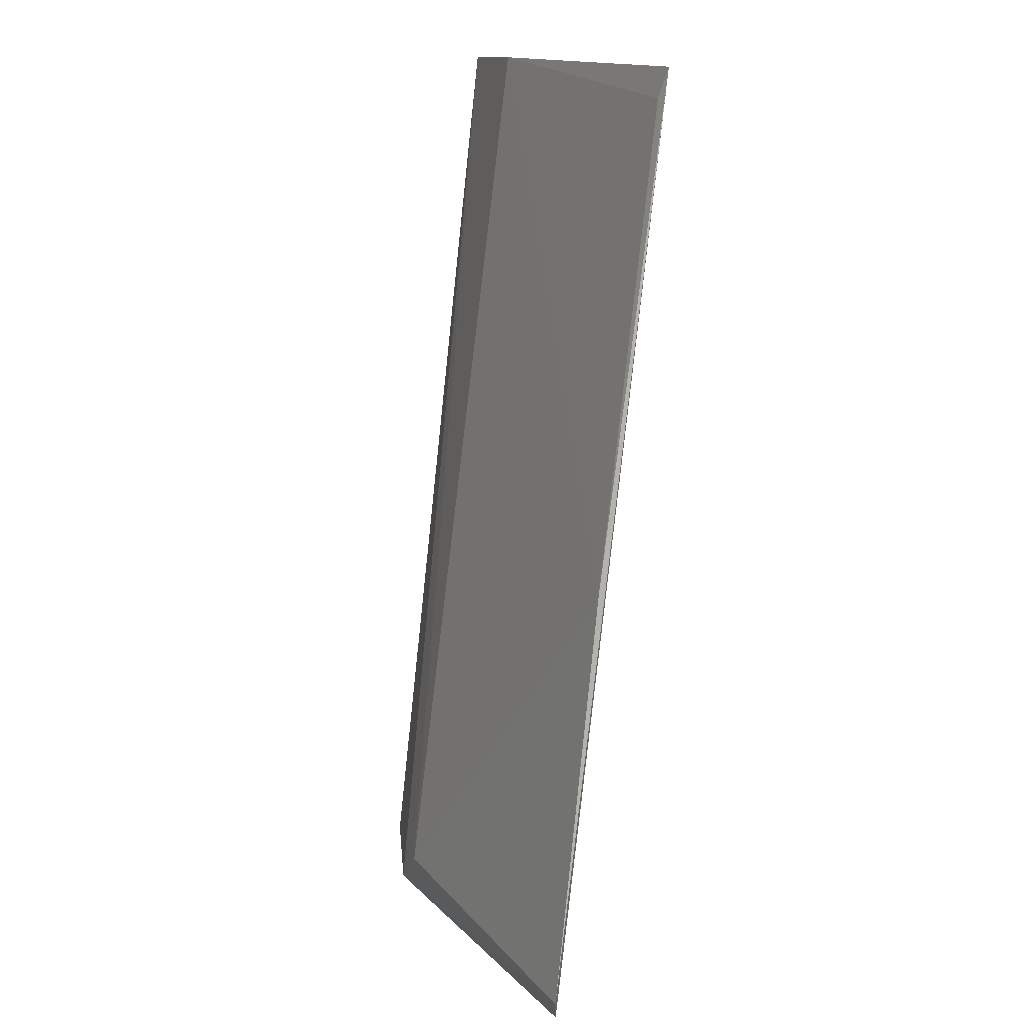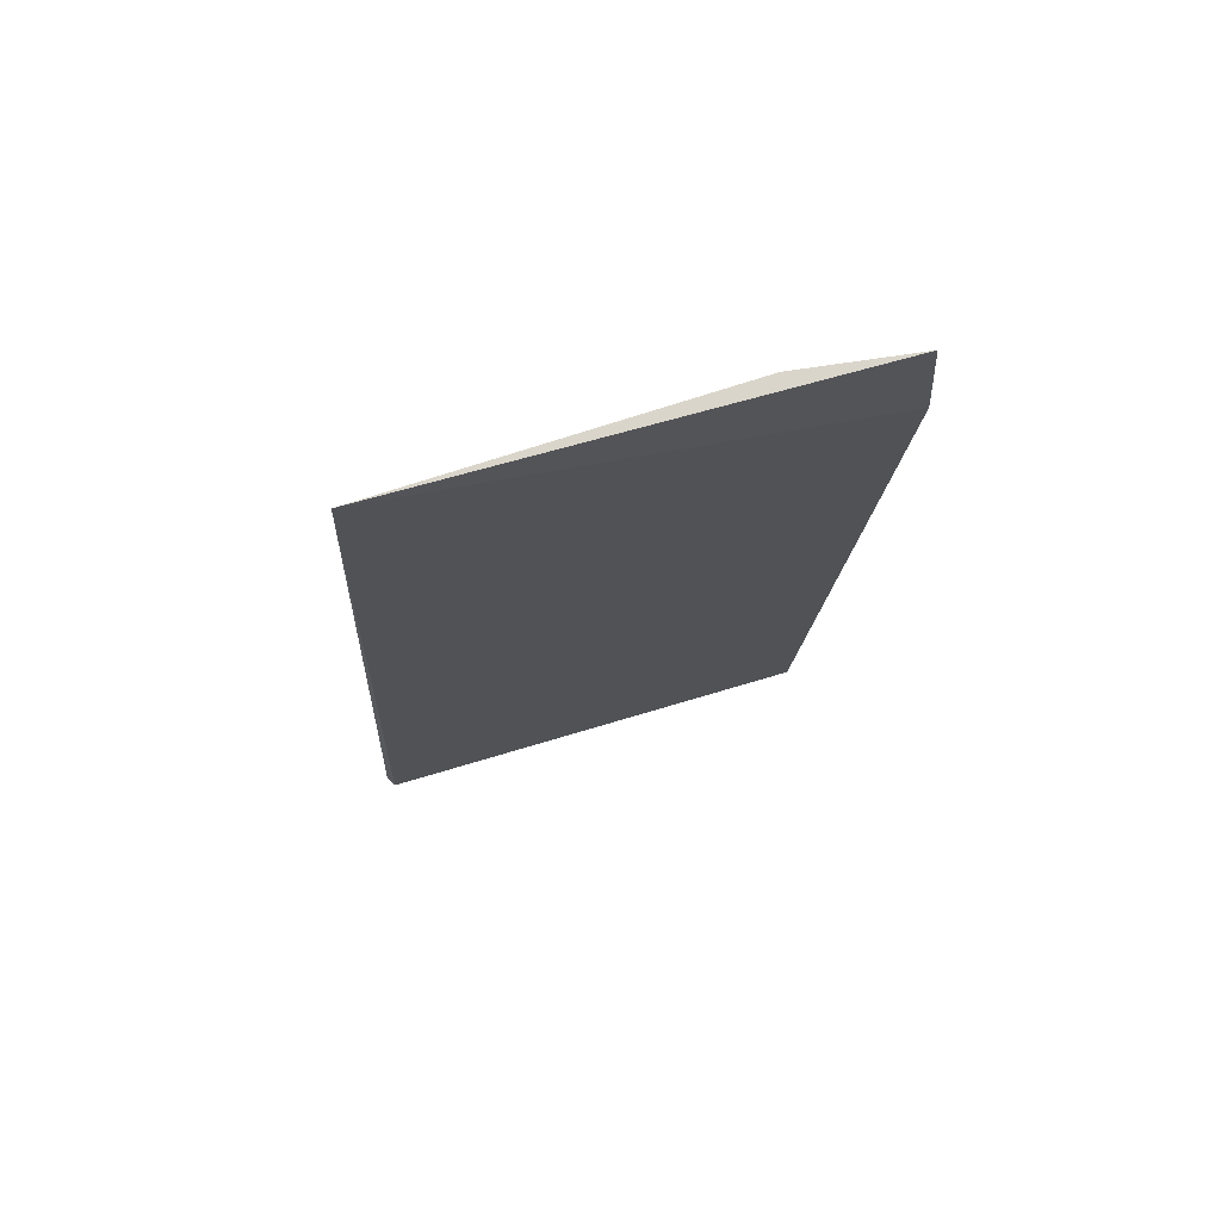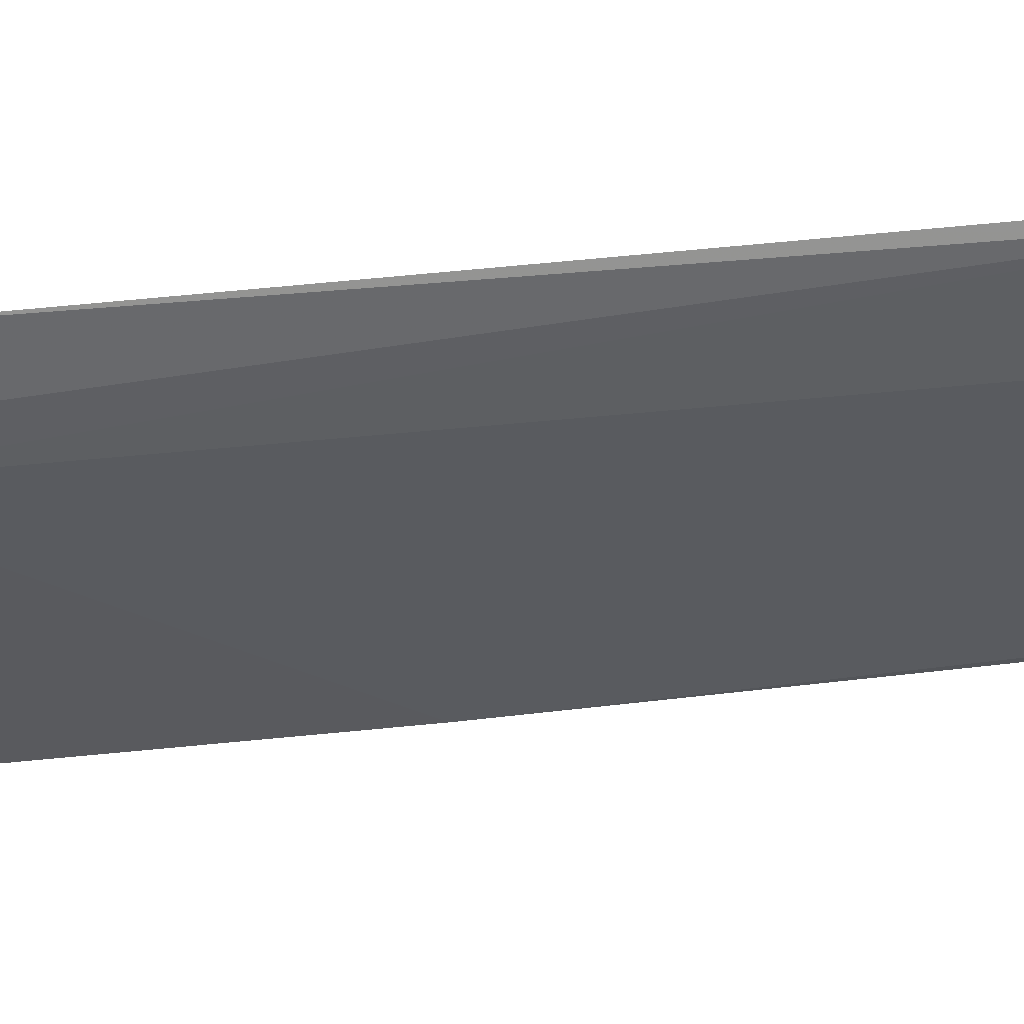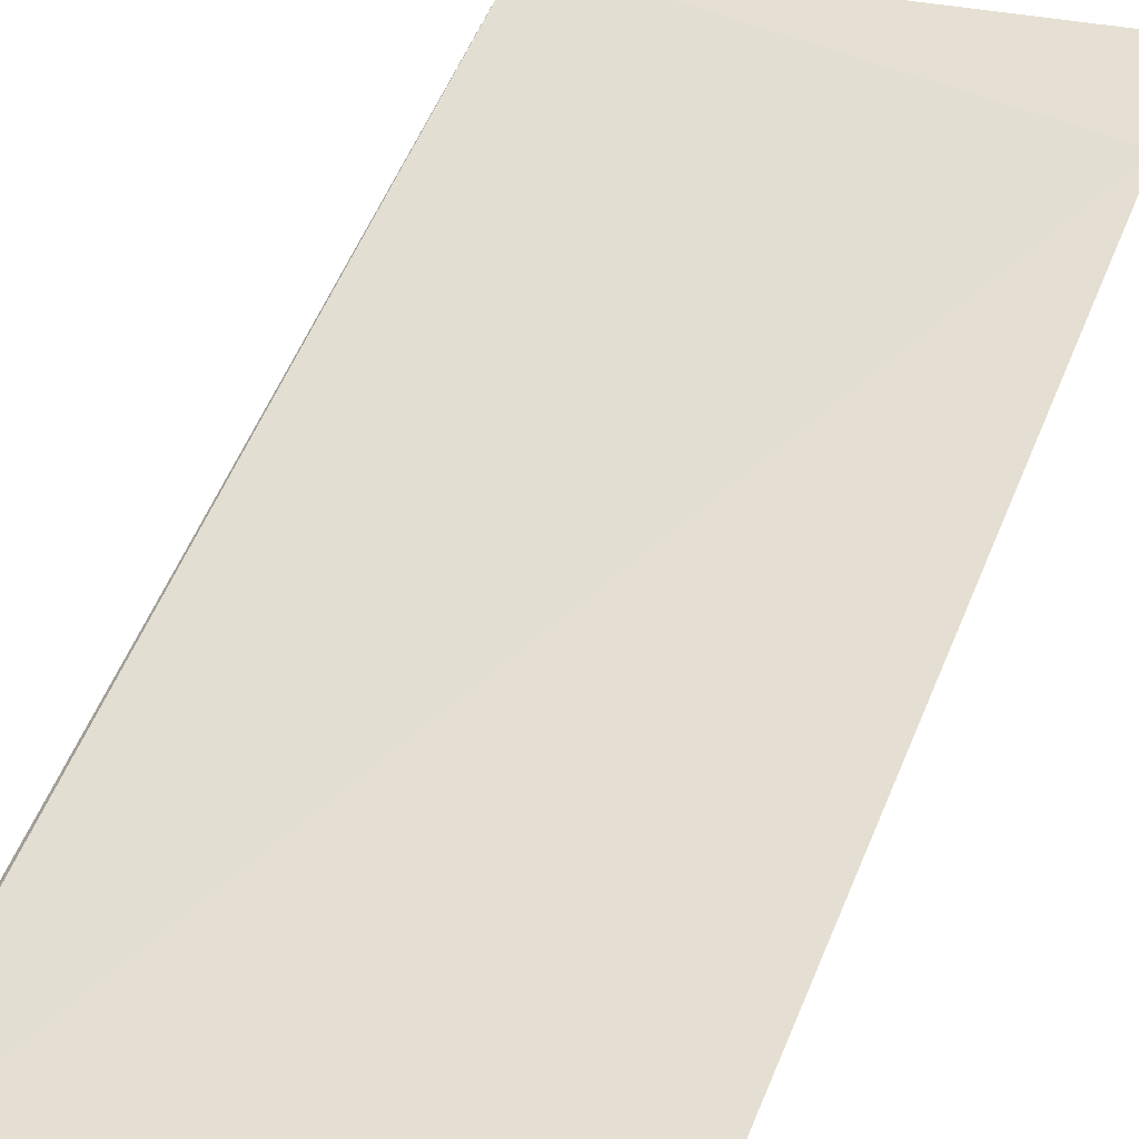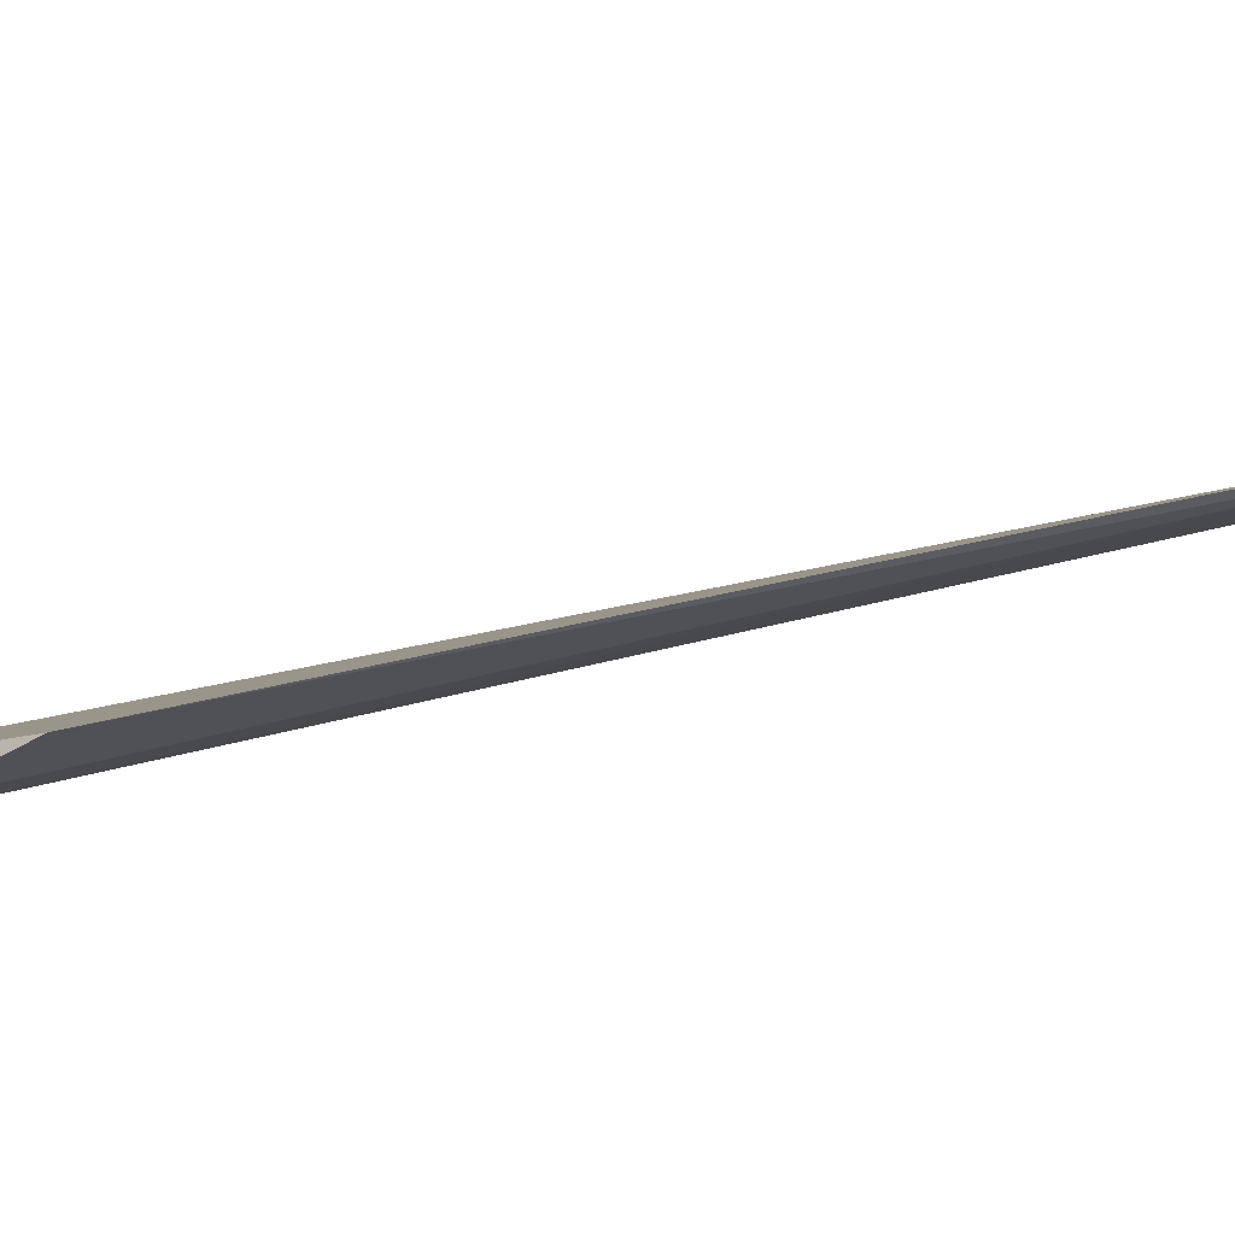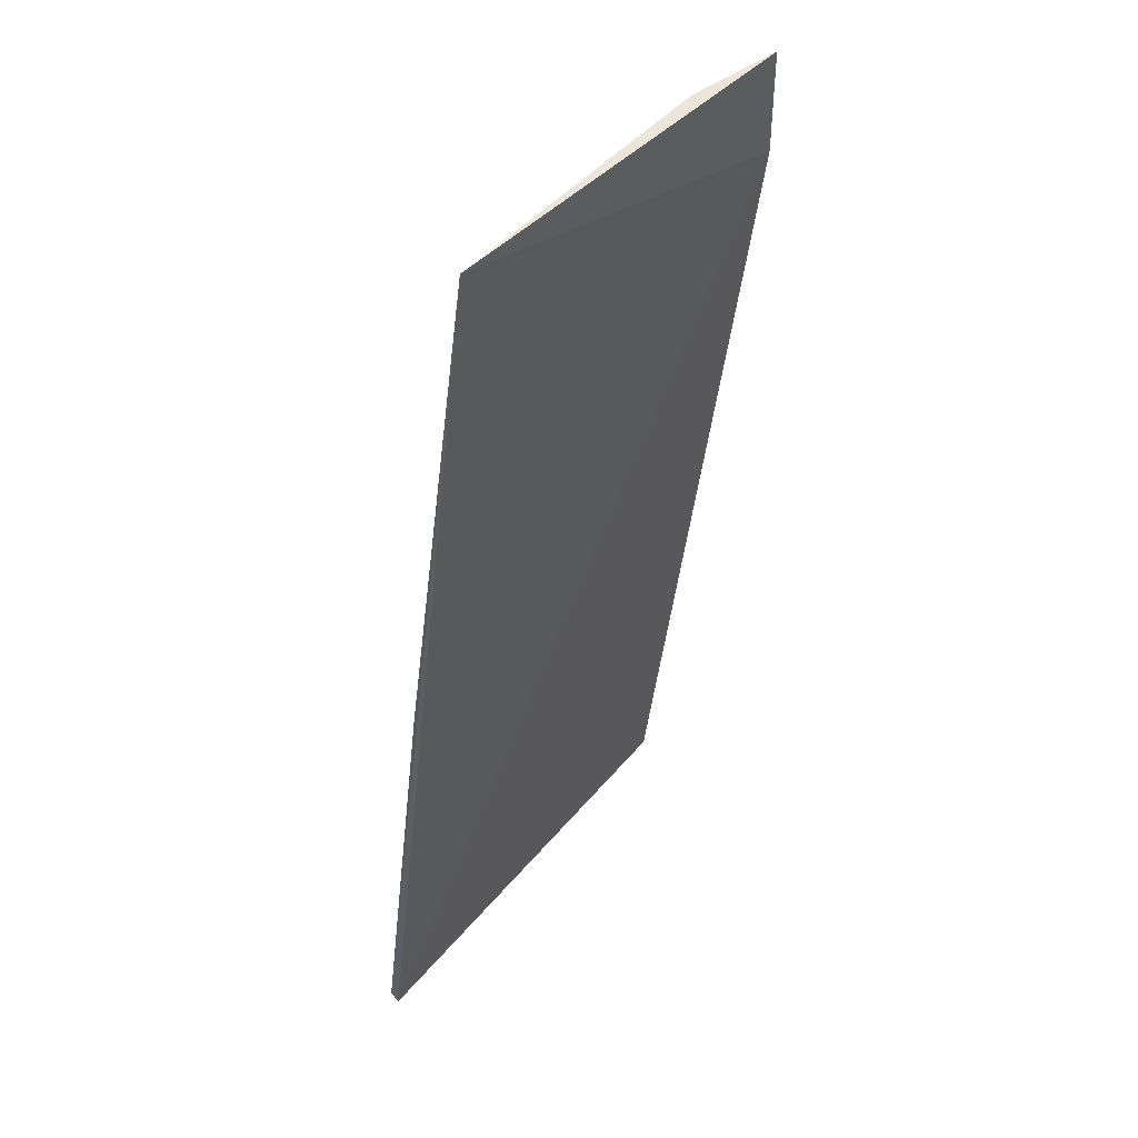
<metadata>
{"format":"obj","ext":"obj","renderer":"f3d","projection":"perspective","resolution":1024,"background":"white","views":[{"elev":14.5,"azim":-122.9,"up":"+Y"},{"elev":67.5,"azim":-24.6,"up":"+Y"},{"elev":-28.5,"azim":87.5,"up":"+Z"},{"elev":47.3,"azim":22.1,"up":"+Z"},{"elev":3.6,"azim":54.6,"up":"+Z"},{"elev":40.5,"azim":-61.9,"up":"+Y"}]}
</metadata>
<code>
v 0.02354 0.04171 0.03318
v 0.02391 0.002913 0.02845
v 0.01955 0.003209 0.02679
v 0.004933 0.04166 0.03044
v 0.02401 0.03725 0.03297
v 0.005208 0.001638 0.02553
v 0.01887 0.04177 0.0319
v 0.02115 0.001609 0.02706
v 0.0051 0.0203 0.02746
v 0.004982 0.002421 0.02535
v 0.005356 0.04043 0.03025
f 5 2 1
f 5 1 4
f 6 5 4
f 6 2 5
f 7 1 3
f 7 4 1
f 8 1 2
f 8 3 1
f 8 2 6
f 9 7 3
f 10 8 6
f 10 3 8
f 10 9 3
f 10 6 4
f 10 4 9
f 11 9 4
f 11 4 7
f 11 7 9

</code>
